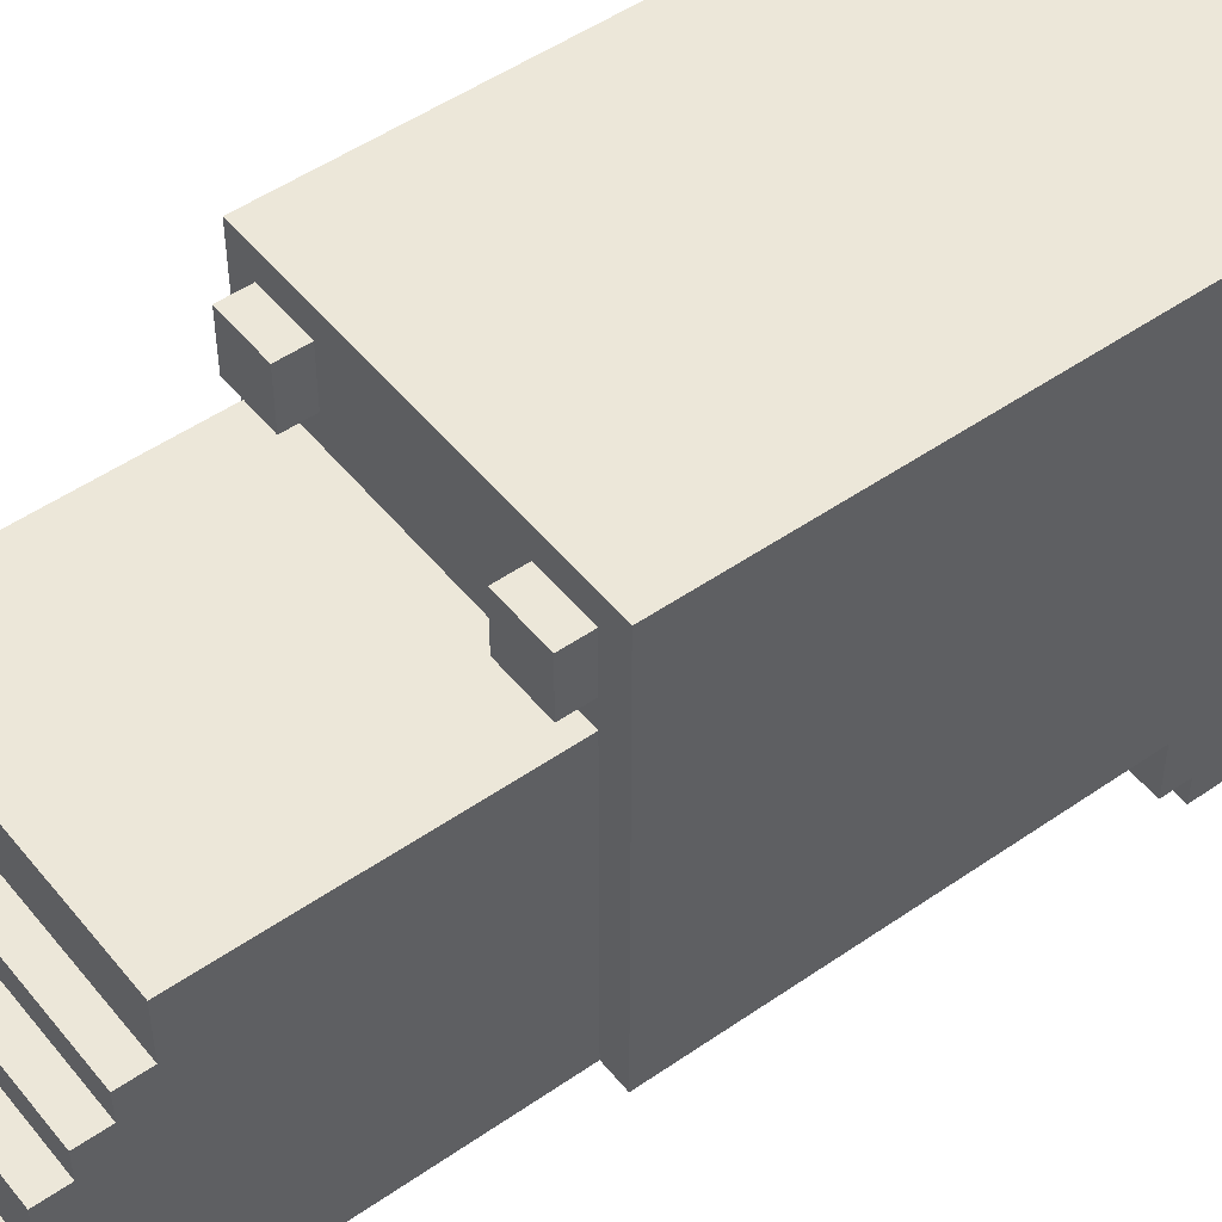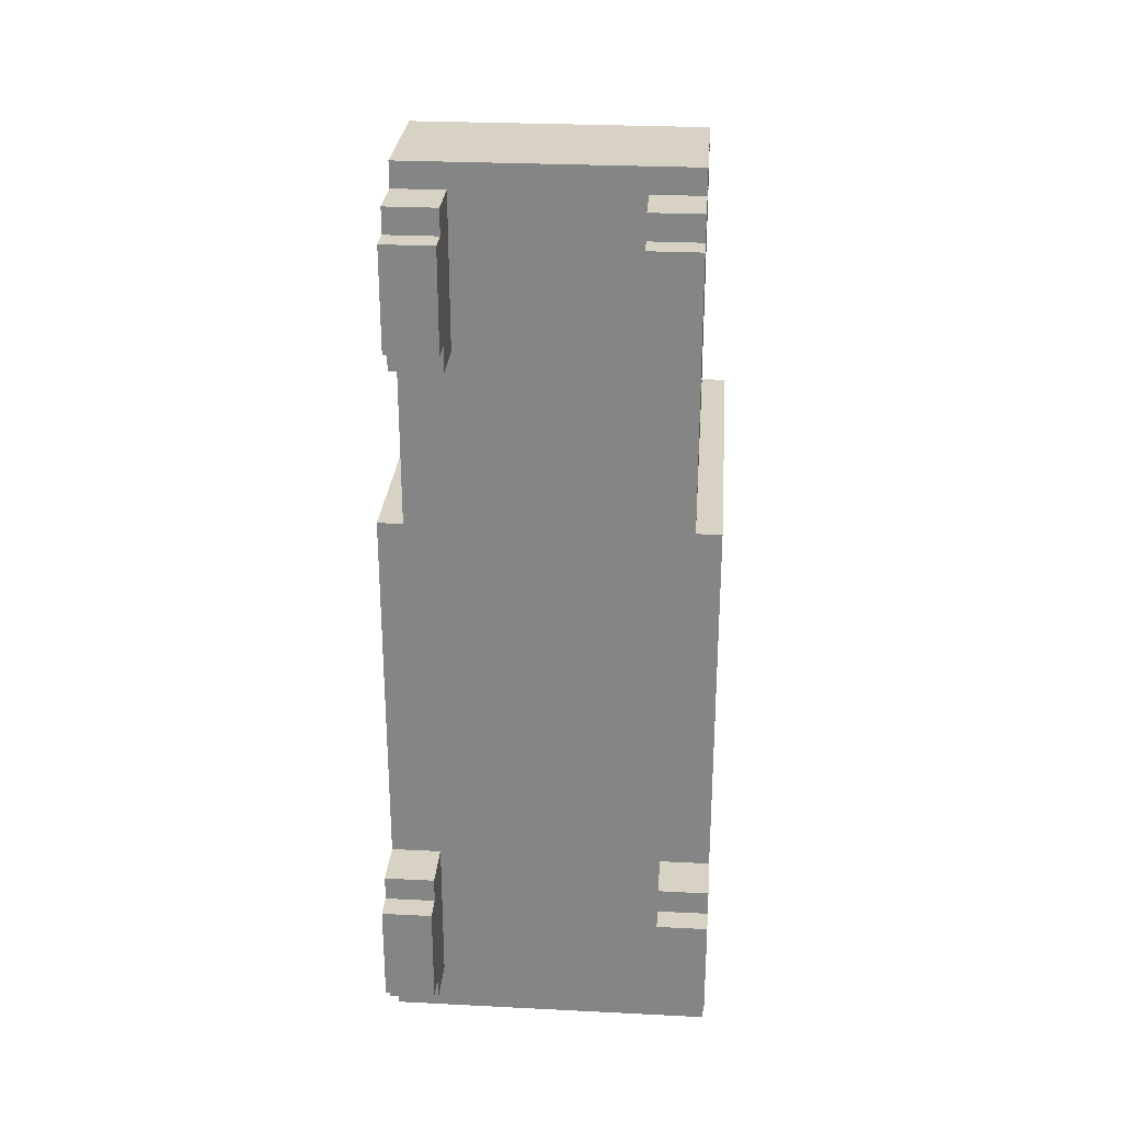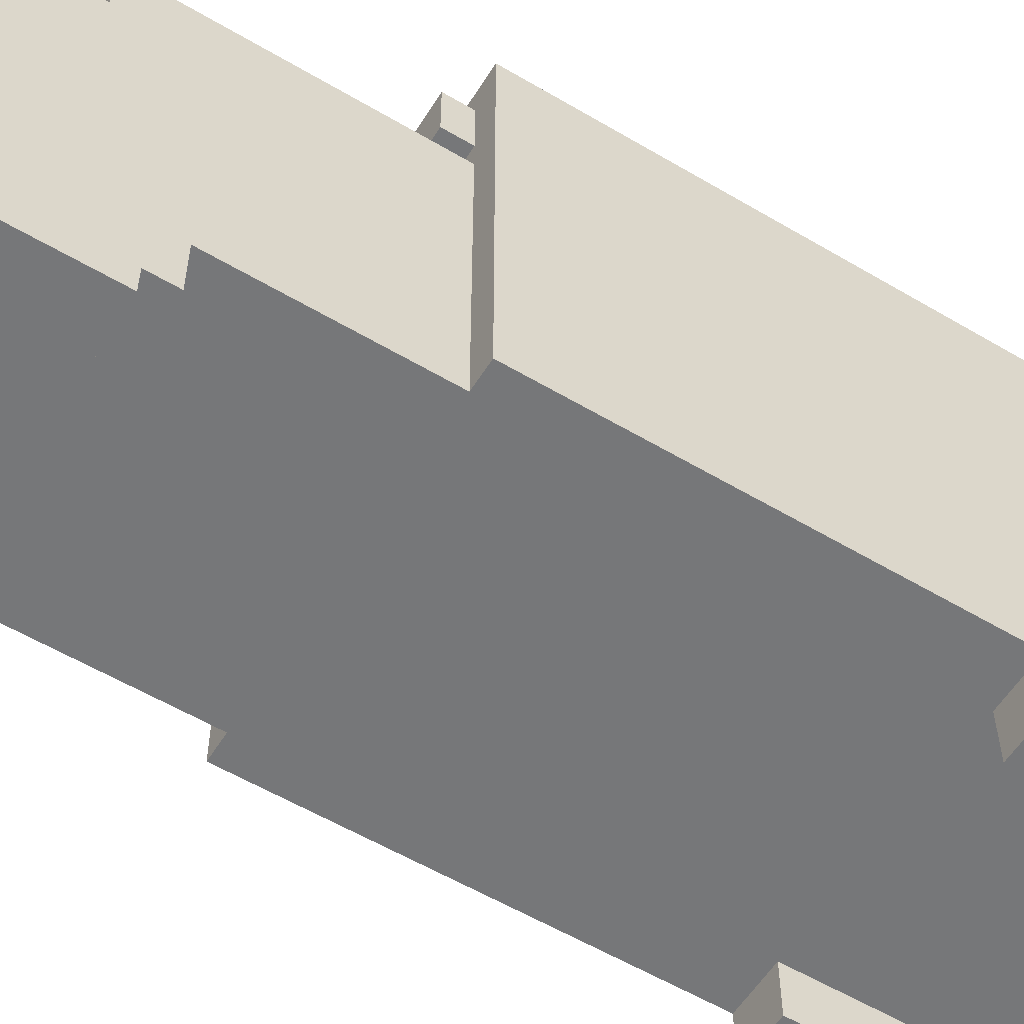
<metadata>
{"format":"obj","ext":"obj","renderer":"f3d","projection":"perspective","resolution":1024,"background":"white","views":[{"elev":50.0,"azim":52.6,"up":"+Y"},{"elev":27.7,"azim":4.4,"up":"+Z"},{"elev":-57.1,"azim":58.3,"up":"+Y"}]}
</metadata>
<code>
g ambulance_alt
v -6.5 0 -11.5
v -6.5 0 -15.5
v -6.5 1 -10.5
v -6.5 1 -11.5
v -6.5 1 -15.5
v -6.5 1 -16.5
v -6.5 2 -12.5
v -6.5 2 -14.5
v -6.5 3 4.5
v -6.5 3 -10.5
v -6.5 3 -16.5
v -6.5 3 -18.5
v -6.5 4 -12.5
v -6.5 4 -14.5
v -6.5 5 4.5
v -6.5 5 -10.5
v -6.5 5 -11.5
v -6.5 5 -15.5
v -6.5 5 -16.5
v -6.5 5 -18.5
v -6.5 6 -11.5
v -6.5 6 -15.5
v -6.5 7 4.5
v -6.5 7 -18.5
v -6.5 9 4.5
v -6.5 9 -18.5
v -6.5 11 4.5
v -6.5 11 -18.5
v -6.5 13 4.5
v -6.5 13 -18.5
v -6.5 18 4.5
v -6.5 18 -18.5
v -5.5 0 16.5
v -5.5 0 12.5
v -5.5 1 17.5
v -5.5 1 16.5
v -5.5 1 12.5
v -5.5 1 11.5
v -5.5 3 18.5
v -5.5 3 17.5
v -5.5 3 15.5
v -5.5 3 13.5
v -5.5 3 11.5
v -5.5 3 4.5
v -5.5 4 15.5
v -5.5 4 13.5
v -5.5 5 18.5
v -5.5 5 17.5
v -5.5 5 11.5
v -5.5 5 4.5
v -5.5 7 15.5
v -5.5 7 9.5
v -5.5 7 8.5
v -5.5 7 5.5
v -5.5 7 4.5
v -5.5 8 18.5
v -5.5 8 17.5
v -5.5 9 4.5
v -5.5 10 17.5
v -5.5 10 16.5
v -5.5 10 15.5
v -5.5 10 14.5
v -5.5 11 16.5
v -5.5 11 15.5
v -5.5 11 14.5
v -5.5 11 13.5
v -5.5 11 4.5
v -5.5 12 15.5
v -5.5 12 14.5
v -5.5 12 13.5
v -5.5 12 9.5
v -5.5 12 8.5
v -5.5 12 5.5
v -5.5 13 4.5
v -5.5 14 14.5
v -5.5 14 4.5
v -5.5 15 5.5
v -5.5 15 4.5
v -5.5 17 5.5
v -5.5 17 4.5
v 3.5 0 16.5
v 3.5 0 12.5
v 3.5 1 17.5
v 3.5 1 16.5
v 3.5 1 12.5
v 3.5 1 11.5
v 3.5 2 15.5
v 3.5 2 13.5
v 3.5 3 17.5
v 3.5 3 15.5
v 3.5 3 13.5
v 3.5 3 11.5
v 3.5 15 5.5
v 3.5 15 4.5
v 3.5 17 5.5
v 3.5 17 4.5
v 4.5 0 -11.5
v 4.5 0 -15.5
v 4.5 1 -10.5
v 4.5 1 -11.5
v 4.5 1 -15.5
v 4.5 1 -16.5
v 4.5 3 -10.5
v 4.5 3 -16.5
v -4.5 0 -11.5
v -4.5 0 -15.5
v -4.5 1 -10.5
v -4.5 1 -11.5
v -4.5 1 -15.5
v -4.5 1 -16.5
v -4.5 3 -10.5
v -4.5 3 -16.5
v -3.5 0 16.5
v -3.5 0 12.5
v -3.5 1 17.5
v -3.5 1 16.5
v -3.5 1 12.5
v -3.5 1 11.5
v -3.5 2 15.5
v -3.5 2 13.5
v -3.5 3 17.5
v -3.5 3 15.5
v -3.5 3 13.5
v -3.5 3 11.5
v -3.5 15 5.5
v -3.5 15 4.5
v -3.5 17 5.5
v -3.5 17 4.5
v 5.5 0 16.5
v 5.5 0 12.5
v 5.5 1 17.5
v 5.5 1 16.5
v 5.5 1 12.5
v 5.5 1 11.5
v 5.5 3 18.5
v 5.5 3 17.5
v 5.5 3 11.5
v 5.5 3 4.5
v 5.5 5 18.5
v 5.5 5 17.5
v 5.5 5 11.5
v 5.5 5 4.5
v 5.5 7 15.5
v 5.5 7 9.5
v 5.5 7 8.5
v 5.5 7 5.5
v 5.5 7 4.5
v 5.5 8 18.5
v 5.5 8 17.5
v 5.5 9 4.5
v 5.5 10 17.5
v 5.5 10 16.5
v 5.5 10 15.5
v 5.5 10 14.5
v 5.5 11 16.5
v 5.5 11 15.5
v 5.5 11 14.5
v 5.5 11 13.5
v 5.5 11 4.5
v 5.5 12 15.5
v 5.5 12 14.5
v 5.5 12 13.5
v 5.5 12 9.5
v 5.5 12 8.5
v 5.5 12 5.5
v 5.5 13 4.5
v 5.5 14 14.5
v 5.5 14 4.5
v 5.5 15 5.5
v 5.5 15 4.5
v 5.5 17 5.5
v 5.5 17 4.5
v 6.5 0 -11.5
v 6.5 0 -15.5
v 6.5 1 -10.5
v 6.5 1 -11.5
v 6.5 1 -15.5
v 6.5 1 -16.5
v 6.5 2 -12.5
v 6.5 2 -14.5
v 6.5 3 4.5
v 6.5 3 -10.5
v 6.5 3 -16.5
v 6.5 3 -18.5
v 6.5 4 -12.5
v 6.5 4 -14.5
v 6.5 5 4.5
v 6.5 5 -10.5
v 6.5 5 -11.5
v 6.5 5 -15.5
v 6.5 5 -16.5
v 6.5 5 -18.5
v 6.5 6 -11.5
v 6.5 6 -15.5
v 6.5 7 4.5
v 6.5 7 -18.5
v 6.5 9 4.5
v 6.5 9 -18.5
v 6.5 11 4.5
v 6.5 11 -18.5
v 6.5 13 4.5
v 6.5 13 -18.5
v 6.5 18 4.5
v 6.5 18 -18.5
v -5.5 3 18.5
v -5.5 5 18.5
v -5.5 8 18.5
v 5.5 3 18.5
v 5.5 5 18.5
v 5.5 8 18.5
v -5.5 1 17.5
v -5.5 3 17.5
v -5.5 8 17.5
v -5.5 10 17.5
v -4.5 8 17.5
v -4.5 10 17.5
v -3.5 1 17.5
v -3.5 3 17.5
v 3.5 1 17.5
v 3.5 3 17.5
v 4.5 8 17.5
v 4.5 10 17.5
v 5.5 1 17.5
v 5.5 3 17.5
v 5.5 8 17.5
v 5.5 10 17.5
v -5.5 0 16.5
v -5.5 1 16.5
v -5.5 10 16.5
v -5.5 11 16.5
v -4.5 10 16.5
v -4.5 11 16.5
v -3.5 0 16.5
v -3.5 1 16.5
v 3.5 0 16.5
v 3.5 1 16.5
v 4.5 10 16.5
v 4.5 11 16.5
v 5.5 0 16.5
v 5.5 1 16.5
v 5.5 10 16.5
v 5.5 11 16.5
v -5.5 11 15.5
v -5.5 12 15.5
v -4.5 11 15.5
v -4.5 12 15.5
v 4.5 11 15.5
v 4.5 12 15.5
v 5.5 11 15.5
v 5.5 12 15.5
v -5.5 12 14.5
v -5.5 14 14.5
v -4.5 12 14.5
v -4.5 13 14.5
v 4.5 12 14.5
v 4.5 13 14.5
v 5.5 12 14.5
v 5.5 14 14.5
v -5.5 15 5.5
v -5.5 17 5.5
v -3.5 15 5.5
v -3.5 17 5.5
v 3.5 15 5.5
v 3.5 17 5.5
v 5.5 15 5.5
v 5.5 17 5.5
v -6.5 3 4.5
v -6.5 5 4.5
v -6.5 7 4.5
v -6.5 9 4.5
v -6.5 11 4.5
v -6.5 13 4.5
v -6.5 18 4.5
v -5.5 3 4.5
v -5.5 5 4.5
v -5.5 7 4.5
v -5.5 9 4.5
v -5.5 11 4.5
v -5.5 13 4.5
v -5.5 14 4.5
v -5.5 15 4.5
v -5.5 17 4.5
v -3.5 15 4.5
v -3.5 17 4.5
v 3.5 15 4.5
v 3.5 17 4.5
v 5.5 3 4.5
v 5.5 5 4.5
v 5.5 7 4.5
v 5.5 9 4.5
v 5.5 11 4.5
v 5.5 13 4.5
v 5.5 14 4.5
v 5.5 15 4.5
v 5.5 17 4.5
v 6.5 3 4.5
v 6.5 5 4.5
v 6.5 7 4.5
v 6.5 9 4.5
v 6.5 11 4.5
v 6.5 13 4.5
v 6.5 18 4.5
v -6.5 1 -10.5
v -6.5 3 -10.5
v -4.5 1 -10.5
v -4.5 3 -10.5
v 4.5 1 -10.5
v 4.5 3 -10.5
v 6.5 1 -10.5
v 6.5 3 -10.5
v -6.5 0 -11.5
v -6.5 1 -11.5
v -4.5 0 -11.5
v -4.5 1 -11.5
v 4.5 0 -11.5
v 4.5 1 -11.5
v 6.5 0 -11.5
v 6.5 1 -11.5
v -5.5 0 12.5
v -5.5 1 12.5
v -3.5 0 12.5
v -3.5 1 12.5
v 3.5 0 12.5
v 3.5 1 12.5
v 5.5 0 12.5
v 5.5 1 12.5
v -5.5 1 11.5
v -5.5 3 11.5
v -3.5 1 11.5
v -3.5 3 11.5
v 3.5 1 11.5
v 3.5 3 11.5
v 5.5 1 11.5
v 5.5 3 11.5
v -6.5 0 -15.5
v -6.5 1 -15.5
v -4.5 0 -15.5
v -4.5 1 -15.5
v 4.5 0 -15.5
v 4.5 1 -15.5
v 6.5 0 -15.5
v 6.5 1 -15.5
v -6.5 1 -16.5
v -6.5 3 -16.5
v -4.5 1 -16.5
v -4.5 3 -16.5
v 4.5 1 -16.5
v 4.5 3 -16.5
v 6.5 1 -16.5
v 6.5 3 -16.5
v -6.5 3 -18.5
v -6.5 5 -18.5
v -6.5 7 -18.5
v -6.5 9 -18.5
v -6.5 11 -18.5
v -6.5 13 -18.5
v -6.5 18 -18.5
v -5.5 7 -18.5
v -5.5 9 -18.5
v -5.5 11 -18.5
v -5.5 13 -18.5
v -4.5 10 -18.5
v -4.5 17 -18.5
v -1.5 7 -18.5
v -1.5 9 -18.5
v -0.5 7 -18.5
v -0.5 9 -18.5
v -0.5 10 -18.5
v -0.5 17 -18.5
v 0.5 7 -18.5
v 0.5 9 -18.5
v 0.5 10 -18.5
v 0.5 17 -18.5
v 1.5 7 -18.5
v 1.5 9 -18.5
v 4.5 10 -18.5
v 4.5 17 -18.5
v 5.5 7 -18.5
v 5.5 9 -18.5
v 5.5 11 -18.5
v 5.5 13 -18.5
v 6.5 3 -18.5
v 6.5 5 -18.5
v 6.5 7 -18.5
v 6.5 9 -18.5
v 6.5 11 -18.5
v 6.5 13 -18.5
v 6.5 18 -18.5
v -5.5 0 16.5
v -3.5 0 16.5
v 3.5 0 16.5
v 5.5 0 16.5
v -5.5 0 12.5
v -3.5 0 12.5
v 3.5 0 12.5
v 5.5 0 12.5
v -6.5 0 -11.5
v -4.5 0 -11.5
v 4.5 0 -11.5
v 6.5 0 -11.5
v -6.5 0 -15.5
v -4.5 0 -15.5
v 4.5 0 -15.5
v 6.5 0 -15.5
v -5.5 1 17.5
v -3.5 1 17.5
v 3.5 1 17.5
v 5.5 1 17.5
v -5.5 1 16.5
v -3.5 1 16.5
v 3.5 1 16.5
v 5.5 1 16.5
v -5.5 1 12.5
v -3.5 1 12.5
v 3.5 1 12.5
v 5.5 1 12.5
v -5.5 1 11.5
v -3.5 1 11.5
v 3.5 1 11.5
v 5.5 1 11.5
v -6.5 1 -10.5
v -4.5 1 -10.5
v 4.5 1 -10.5
v 6.5 1 -10.5
v -6.5 1 -11.5
v -4.5 1 -11.5
v 4.5 1 -11.5
v 6.5 1 -11.5
v -6.5 1 -15.5
v -4.5 1 -15.5
v 4.5 1 -15.5
v 6.5 1 -15.5
v -6.5 1 -16.5
v -4.5 1 -16.5
v 4.5 1 -16.5
v 6.5 1 -16.5
v -5.5 3 18.5
v 5.5 3 18.5
v -5.5 3 17.5
v -3.5 3 17.5
v 3.5 3 17.5
v 5.5 3 17.5
v -3.5 3 15.5
v 3.5 3 15.5
v -3.5 3 13.5
v 3.5 3 13.5
v -5.5 3 11.5
v -3.5 3 11.5
v 3.5 3 11.5
v 5.5 3 11.5
v -6.5 3 4.5
v -5.5 3 4.5
v 5.5 3 4.5
v 6.5 3 4.5
v -6.5 3 -10.5
v -4.5 3 -10.5
v 4.5 3 -10.5
v 6.5 3 -10.5
v -6.5 3 -16.5
v -4.5 3 -16.5
v 4.5 3 -16.5
v 6.5 3 -16.5
v -6.5 3 -18.5
v 6.5 3 -18.5
v -5.5 15 5.5
v -3.5 15 5.5
v 3.5 15 5.5
v 5.5 15 5.5
v -5.5 15 4.5
v -3.5 15 4.5
v 3.5 15 4.5
v 5.5 15 4.5
v -5.5 8 18.5
v 5.5 8 18.5
v -5.5 8 17.5
v -4.5 8 17.5
v 4.5 8 17.5
v 5.5 8 17.5
v -5.5 10 17.5
v -4.5 10 17.5
v 4.5 10 17.5
v 5.5 10 17.5
v -5.5 10 16.5
v -4.5 10 16.5
v 4.5 10 16.5
v 5.5 10 16.5
v -5.5 11 16.5
v -4.5 11 16.5
v 4.5 11 16.5
v 5.5 11 16.5
v -5.5 11 15.5
v -4.5 11 15.5
v 4.5 11 15.5
v 5.5 11 15.5
v -5.5 12 15.5
v -4.5 12 15.5
v 4.5 12 15.5
v 5.5 12 15.5
v -5.5 12 14.5
v -4.5 12 14.5
v 4.5 12 14.5
v 5.5 12 14.5
v -5.5 14 14.5
v 5.5 14 14.5
v -5.5 14 4.5
v 5.5 14 4.5
v -5.5 17 5.5
v -3.5 17 5.5
v 3.5 17 5.5
v 5.5 17 5.5
v -5.5 17 4.5
v -3.5 17 4.5
v 3.5 17 4.5
v 5.5 17 4.5
v -6.5 18 4.5
v 6.5 18 4.5
v -6.5 18 -18.5
v 6.5 18 -18.5
f 4 2 1
f 5 2 4
f 7 4 3
f 7 6 5
f 7 5 4
f 8 6 7
f 10 7 3
f 11 6 8
f 13 8 7
f 13 7 10
f 14 11 8
f 14 8 13
f 15 10 9
f 16 13 10
f 16 10 15
f 16 14 13
f 17 14 16
f 18 11 14
f 18 14 17
f 19 12 11
f 19 11 18
f 20 12 19
f 21 17 16
f 21 18 17
f 21 16 15
f 22 20 19
f 22 18 21
f 22 19 18
f 23 21 15
f 23 22 21
f 24 20 22
f 24 22 23
f 25 24 23
f 26 24 25
f 27 26 25
f 28 26 27
f 29 28 27
f 30 28 29
f 31 30 29
f 32 30 31
f 36 34 33
f 37 34 36
f 40 36 35
f 40 38 37
f 40 37 36
f 41 38 40
f 42 38 41
f 43 38 42
f 45 41 40
f 45 42 41
f 46 43 42
f 46 42 45
f 47 40 39
f 48 45 40
f 48 40 47
f 48 46 45
f 49 43 46
f 49 46 48
f 49 44 43
f 50 44 49
f 51 48 47
f 51 49 48
f 51 50 49
f 52 50 51
f 53 50 52
f 54 50 53
f 55 50 54
f 56 51 47
f 57 51 56
f 58 55 54
f 59 51 57
f 60 51 59
f 61 52 51
f 61 51 60
f 62 52 61
f 63 61 60
f 63 62 61
f 64 62 63
f 65 52 62
f 65 62 64
f 66 52 65
f 67 58 54
f 68 65 64
f 68 66 65
f 69 66 68
f 70 52 66
f 70 66 69
f 71 53 52
f 71 52 70
f 72 54 53
f 72 53 71
f 73 67 54
f 73 54 72
f 74 70 69
f 74 67 73
f 74 73 72
f 74 71 70
f 74 72 71
f 75 74 69
f 76 74 75
f 79 78 77
f 80 78 79
f 84 82 81
f 85 82 84
f 87 84 83
f 87 86 85
f 87 85 84
f 88 86 87
f 89 87 83
f 90 88 87
f 90 87 89
f 91 86 88
f 91 88 90
f 92 86 91
f 95 94 93
f 96 94 95
f 100 98 97
f 101 98 100
f 103 100 99
f 103 102 101
f 103 101 100
f 104 102 103
f 105 106 108
f 108 106 109
f 107 108 111
f 109 110 111
f 108 109 111
f 111 110 112
f 113 114 116
f 116 114 117
f 115 116 119
f 117 118 119
f 116 117 119
f 119 118 120
f 115 119 121
f 119 120 122
f 121 119 122
f 120 118 123
f 122 120 123
f 123 118 124
f 125 126 127
f 127 126 128
f 129 130 132
f 132 130 133
f 131 132 136
f 133 134 136
f 132 133 136
f 136 134 137
f 135 136 139
f 136 137 140
f 139 136 140
f 137 138 141
f 140 137 141
f 141 138 142
f 139 140 143
f 140 141 143
f 141 142 143
f 143 142 144
f 144 142 145
f 145 142 146
f 146 142 147
f 139 143 148
f 148 143 149
f 146 147 150
f 149 143 151
f 151 143 152
f 143 144 153
f 152 143 153
f 153 144 154
f 152 153 155
f 153 154 155
f 155 154 156
f 154 144 157
f 156 154 157
f 157 144 158
f 146 150 159
f 156 157 160
f 157 158 160
f 160 158 161
f 158 144 162
f 161 158 162
f 144 145 163
f 162 144 163
f 145 146 164
f 163 145 164
f 146 159 165
f 164 146 165
f 161 162 166
f 165 159 166
f 164 165 166
f 162 163 166
f 163 164 166
f 161 166 167
f 167 166 168
f 169 170 171
f 171 170 172
f 173 174 176
f 176 174 177
f 175 176 179
f 177 178 179
f 176 177 179
f 179 178 180
f 175 179 182
f 180 178 183
f 179 180 185
f 182 179 185
f 180 183 186
f 185 180 186
f 181 182 187
f 182 185 188
f 187 182 188
f 185 186 188
f 188 186 189
f 186 183 190
f 189 186 190
f 183 184 191
f 190 183 191
f 191 184 192
f 188 189 193
f 189 190 193
f 187 188 193
f 191 192 194
f 193 190 194
f 190 191 194
f 187 193 195
f 193 194 195
f 194 192 196
f 195 194 196
f 195 196 197
f 197 196 198
f 197 198 199
f 199 198 200
f 199 200 201
f 201 200 202
f 201 202 203
f 203 202 204
f 208 206 205
f 209 207 206
f 209 206 208
f 210 207 209
f 215 214 213
f 216 214 215
f 217 212 211
f 218 212 217
f 221 216 215
f 222 216 221
f 223 220 219
f 224 220 223
f 225 222 221
f 226 222 225
f 231 230 229
f 232 230 231
f 233 228 227
f 234 228 233
f 237 232 231
f 238 232 237
f 239 236 235
f 240 236 239
f 241 238 237
f 242 238 241
f 245 244 243
f 246 244 245
f 247 246 245
f 248 246 247
f 249 248 247
f 250 248 249
f 253 252 251
f 254 252 253
f 255 254 253
f 256 252 254
f 256 254 255
f 257 256 255
f 258 252 256
f 258 256 257
f 261 260 259
f 262 260 261
f 265 264 263
f 266 264 265
f 274 268 267
f 275 269 268
f 275 268 274
f 276 270 269
f 276 269 275
f 277 271 270
f 277 270 276
f 278 272 271
f 278 271 277
f 279 273 272
f 279 272 278
f 280 273 279
f 281 273 280
f 282 273 281
f 283 281 280
f 284 273 282
f 285 283 280
f 285 284 283
f 286 273 284
f 286 284 285
f 293 285 280
f 294 285 293
f 295 273 286
f 296 288 287
f 297 289 288
f 297 288 296
f 298 290 289
f 298 289 297
f 299 291 290
f 299 290 298
f 300 292 291
f 300 291 299
f 301 294 293
f 301 292 300
f 301 295 294
f 301 293 292
f 302 273 295
f 302 295 301
f 305 304 303
f 306 304 305
f 309 308 307
f 310 308 309
f 313 312 311
f 314 312 313
f 317 316 315
f 318 316 317
f 319 320 321
f 321 320 322
f 323 324 325
f 325 324 326
f 327 328 329
f 329 328 330
f 331 332 333
f 333 332 334
f 335 336 337
f 337 336 338
f 339 340 341
f 341 340 342
f 343 344 345
f 345 344 346
f 347 348 349
f 349 348 350
f 352 353 358
f 353 354 358
f 354 355 359
f 358 354 359
f 355 356 360
f 359 355 360
f 356 357 361
f 360 356 361
f 359 360 362
f 358 359 362
f 360 361 362
f 361 357 363
f 362 361 363
f 358 362 364
f 352 358 364
f 364 362 365
f 352 364 366
f 364 365 366
f 365 362 367
f 366 365 367
f 362 363 368
f 367 362 368
f 363 357 369
f 368 363 369
f 367 368 370
f 366 367 370
f 368 369 370
f 352 366 370
f 370 369 371
f 371 369 372
f 369 357 373
f 372 369 373
f 352 370 374
f 370 371 374
f 371 372 375
f 374 371 375
f 372 373 376
f 375 372 376
f 374 375 376
f 373 357 377
f 376 373 377
f 352 374 378
f 374 376 378
f 376 377 378
f 378 377 379
f 379 377 380
f 380 377 381
f 351 352 382
f 352 378 383
f 382 352 383
f 378 379 384
f 383 378 384
f 379 380 385
f 384 379 385
f 380 381 386
f 385 380 386
f 381 377 387
f 386 381 387
f 377 357 388
f 387 377 388
f 393 390 389
f 394 390 393
f 395 392 391
f 396 392 395
f 401 398 397
f 402 398 401
f 403 400 399
f 404 400 403
f 409 406 405
f 410 406 409
f 411 408 407
f 412 408 411
f 417 414 413
f 418 414 417
f 419 416 415
f 420 416 419
f 425 422 421
f 426 422 425
f 427 424 423
f 428 424 427
f 433 430 429
f 434 430 433
f 435 432 431
f 436 432 435
f 439 438 437
f 440 438 439
f 441 438 440
f 442 438 441
f 443 441 440
f 444 441 443
f 445 444 443
f 446 444 445
f 448 446 445
f 449 446 448
f 452 449 448
f 452 450 449
f 452 448 447
f 453 450 452
f 455 453 452
f 455 454 453
f 455 452 451
f 456 454 455
f 457 454 456
f 458 454 457
f 460 457 456
f 461 457 460
f 463 460 459
f 463 462 461
f 463 461 460
f 464 462 463
f 469 466 465
f 470 466 469
f 471 468 467
f 472 468 471
f 473 474 475
f 475 474 476
f 476 474 477
f 477 474 478
f 479 480 483
f 480 481 484
f 483 480 484
f 481 482 485
f 484 481 485
f 485 482 486
f 487 488 491
f 488 489 492
f 491 488 492
f 489 490 493
f 492 489 493
f 493 490 494
f 495 496 499
f 496 497 500
f 499 496 500
f 497 498 501
f 500 497 501
f 501 498 502
f 503 504 505
f 505 504 506
f 507 508 511
f 511 508 512
f 509 510 513
f 513 510 514
f 515 516 517
f 517 516 518

</code>
